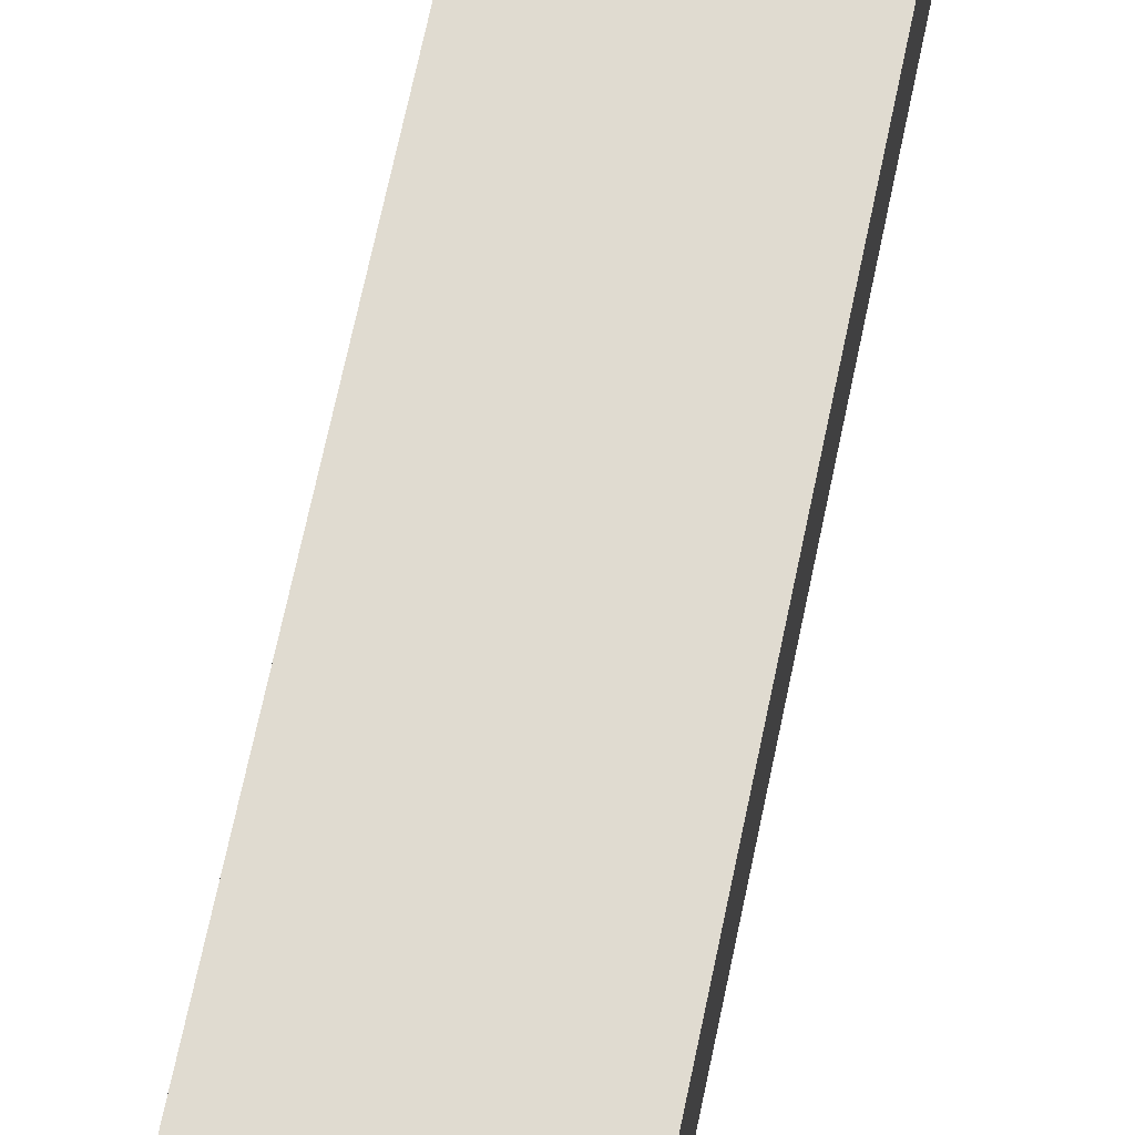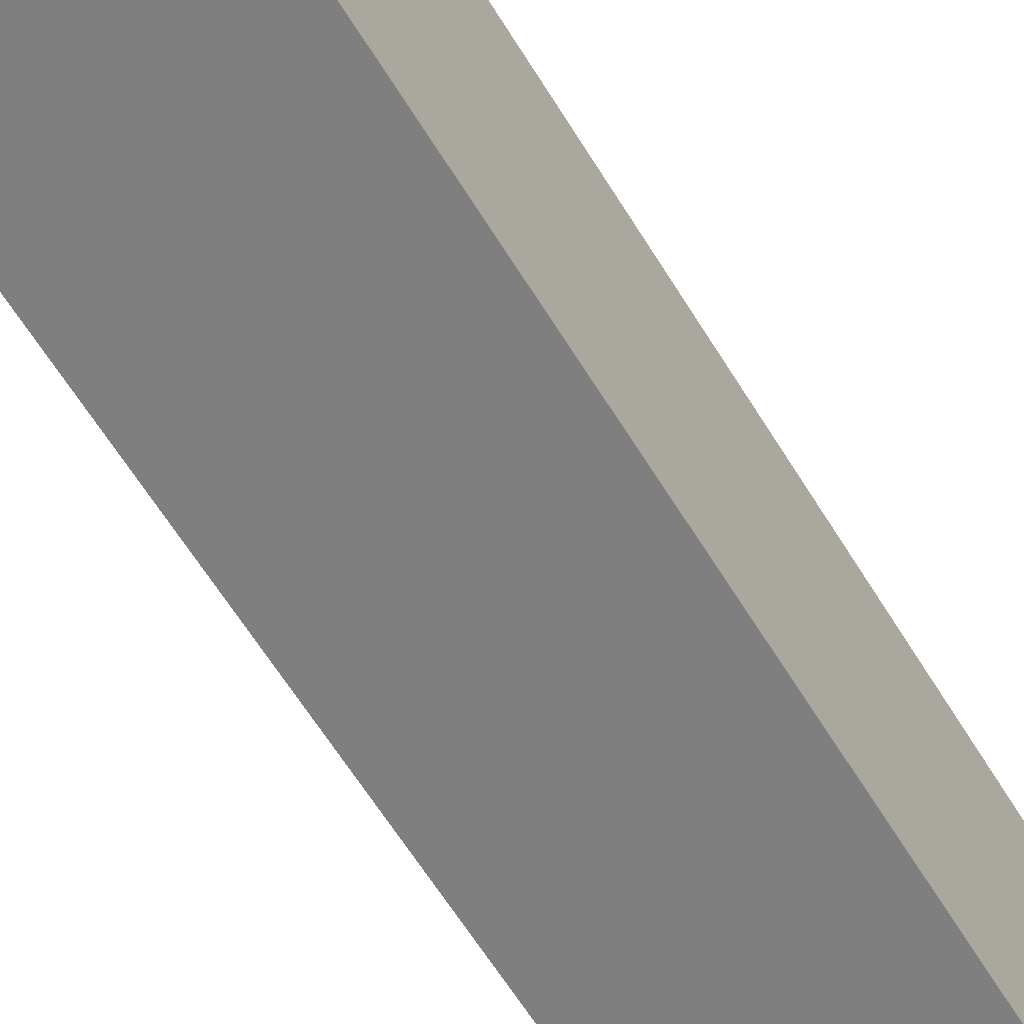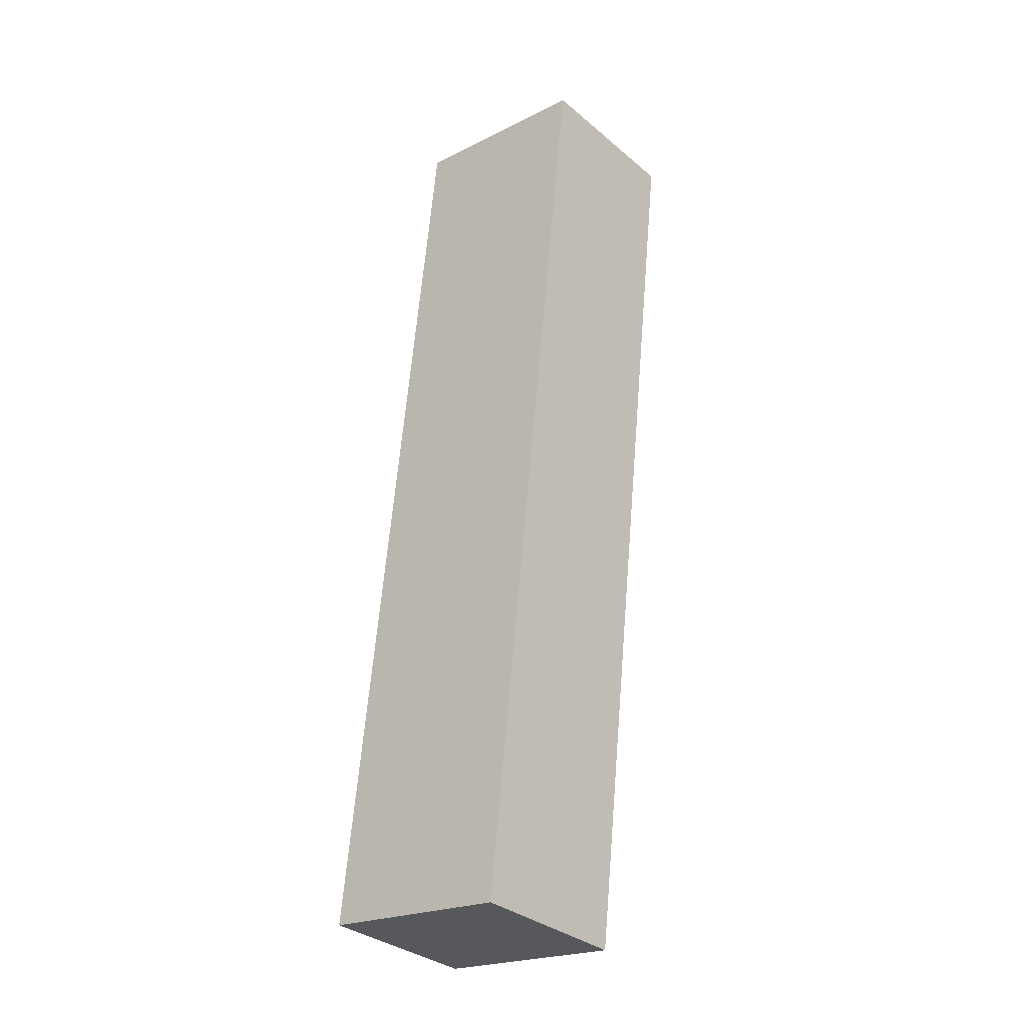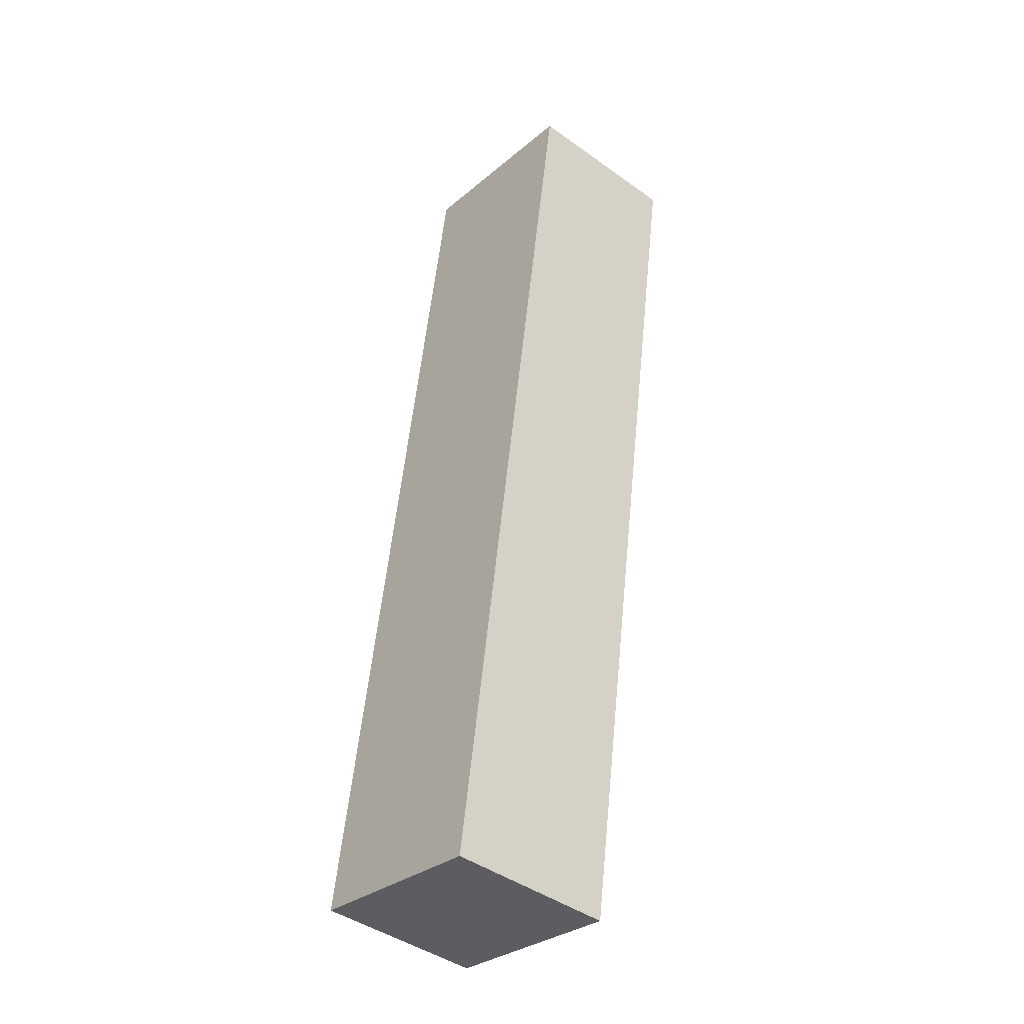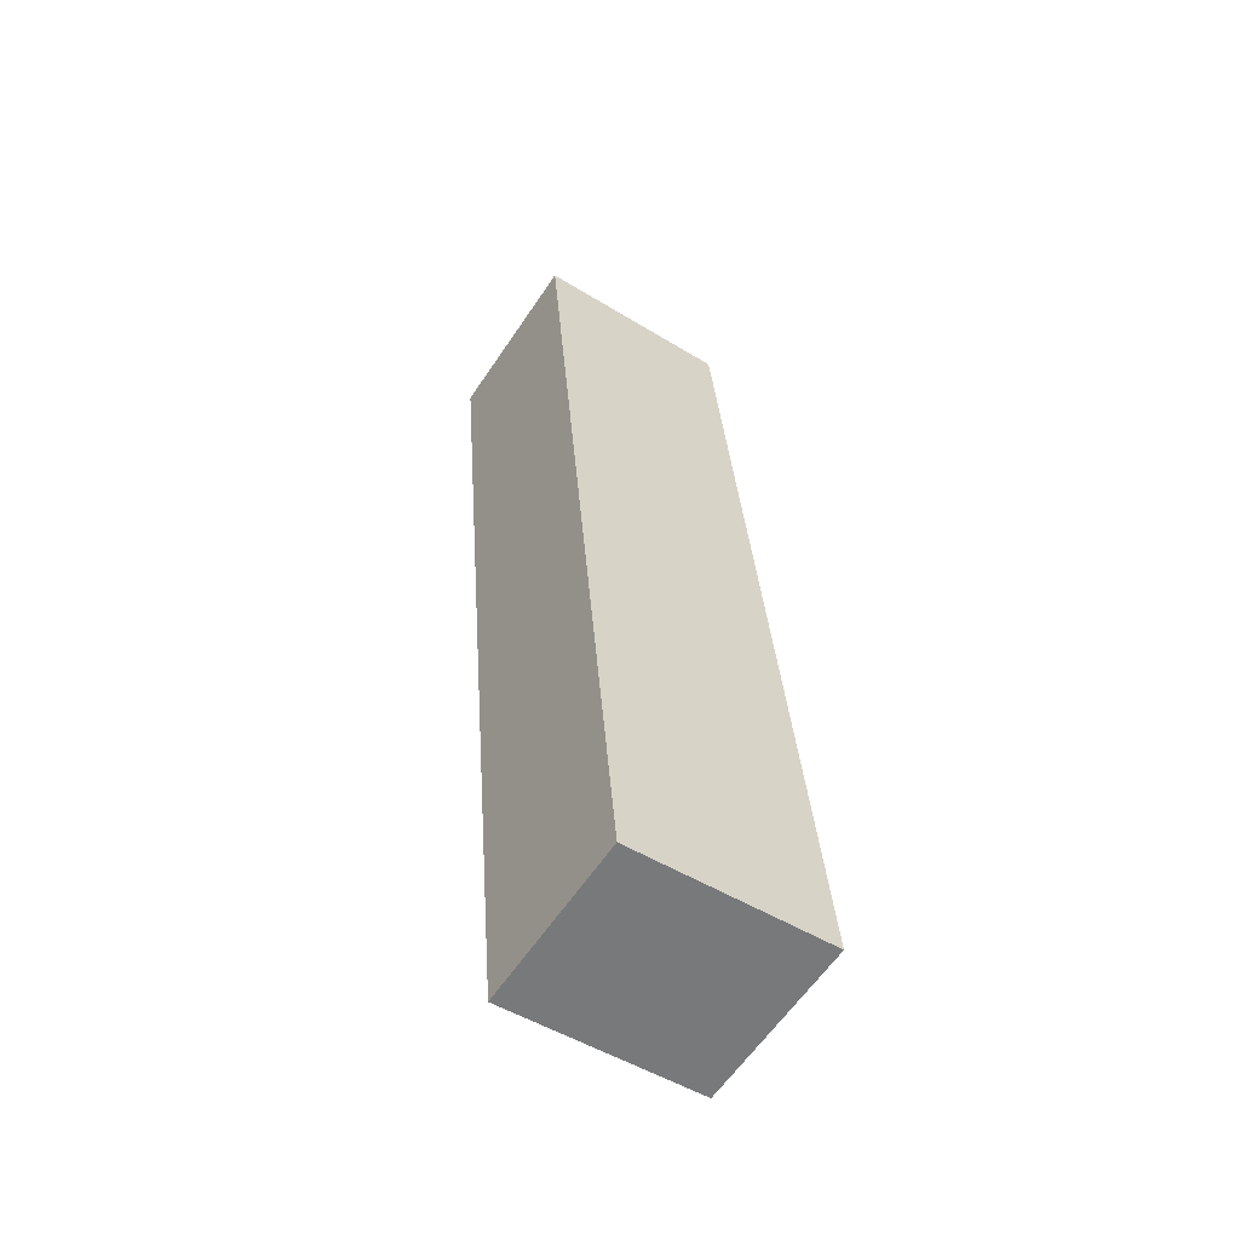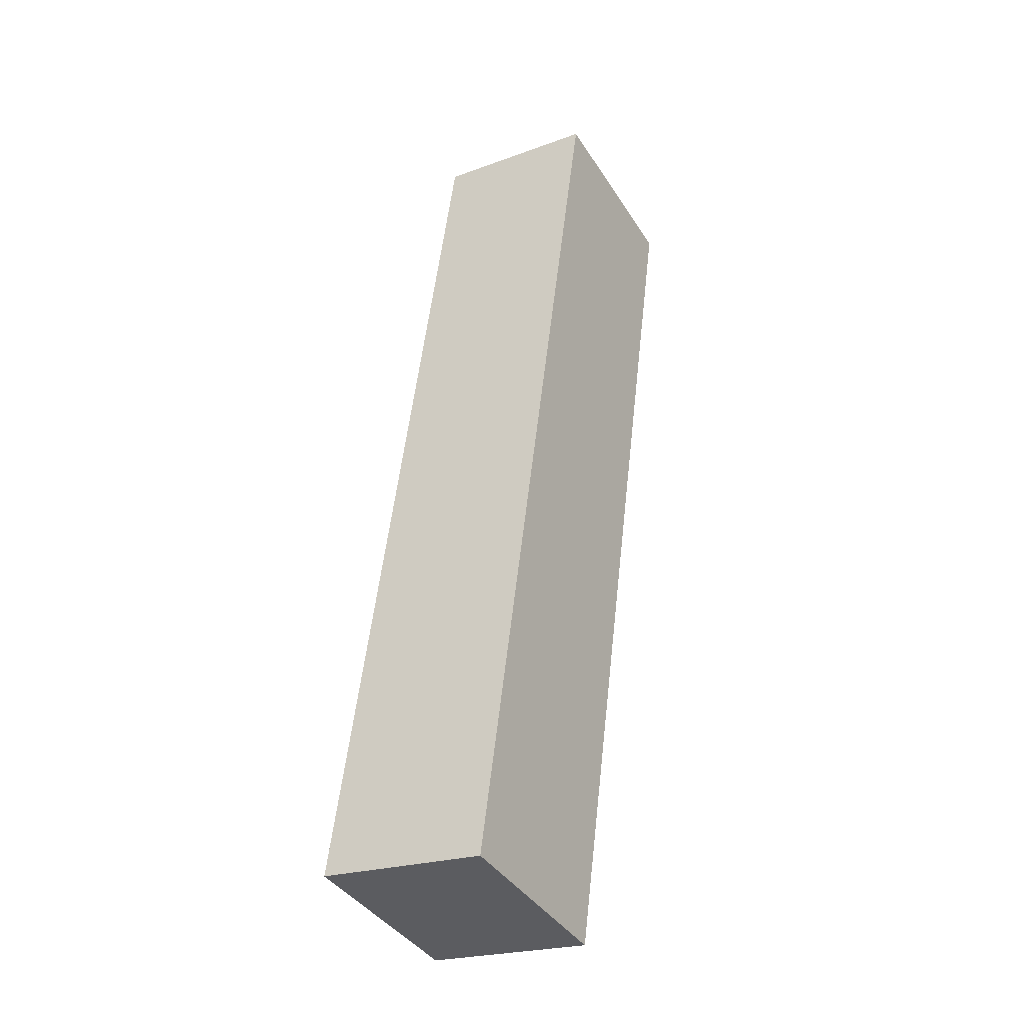
<metadata>
{"format":"obj","ext":"obj","renderer":"f3d","projection":"perspective","resolution":1024,"background":"white","views":[{"elev":70.1,"azim":-160.8,"up":"+Y"},{"elev":-59.8,"azim":38.1,"up":"+Y"},{"elev":-22.0,"azim":-49.0,"up":"+Z"},{"elev":-30.6,"azim":-40.0,"up":"+Z"},{"elev":-50.5,"azim":-123.9,"up":"+Z"},{"elev":-40.0,"azim":29.5,"up":"+Z"}]}
</metadata>
<code>
v  0 3.34 2.045e-16
v  4.843 3.34 15.34
v  2.824 3.34 -0.412
v  2.006 3.34 15.7
v  2.824 2.523e-17 -0.412
v  0 0 0
v  2.006 -9.613e-16 15.7
v  4.843 -9.391e-16 15.34
g defaultobject
f 1 2 3
f 2 1 4
f 5 1 3
f 1 5 6
f 6 4 1
f 4 6 7
f 7 2 4
f 2 7 8
f 8 3 2
f 3 8 5
f 8 6 5
f 6 8 7

</code>
